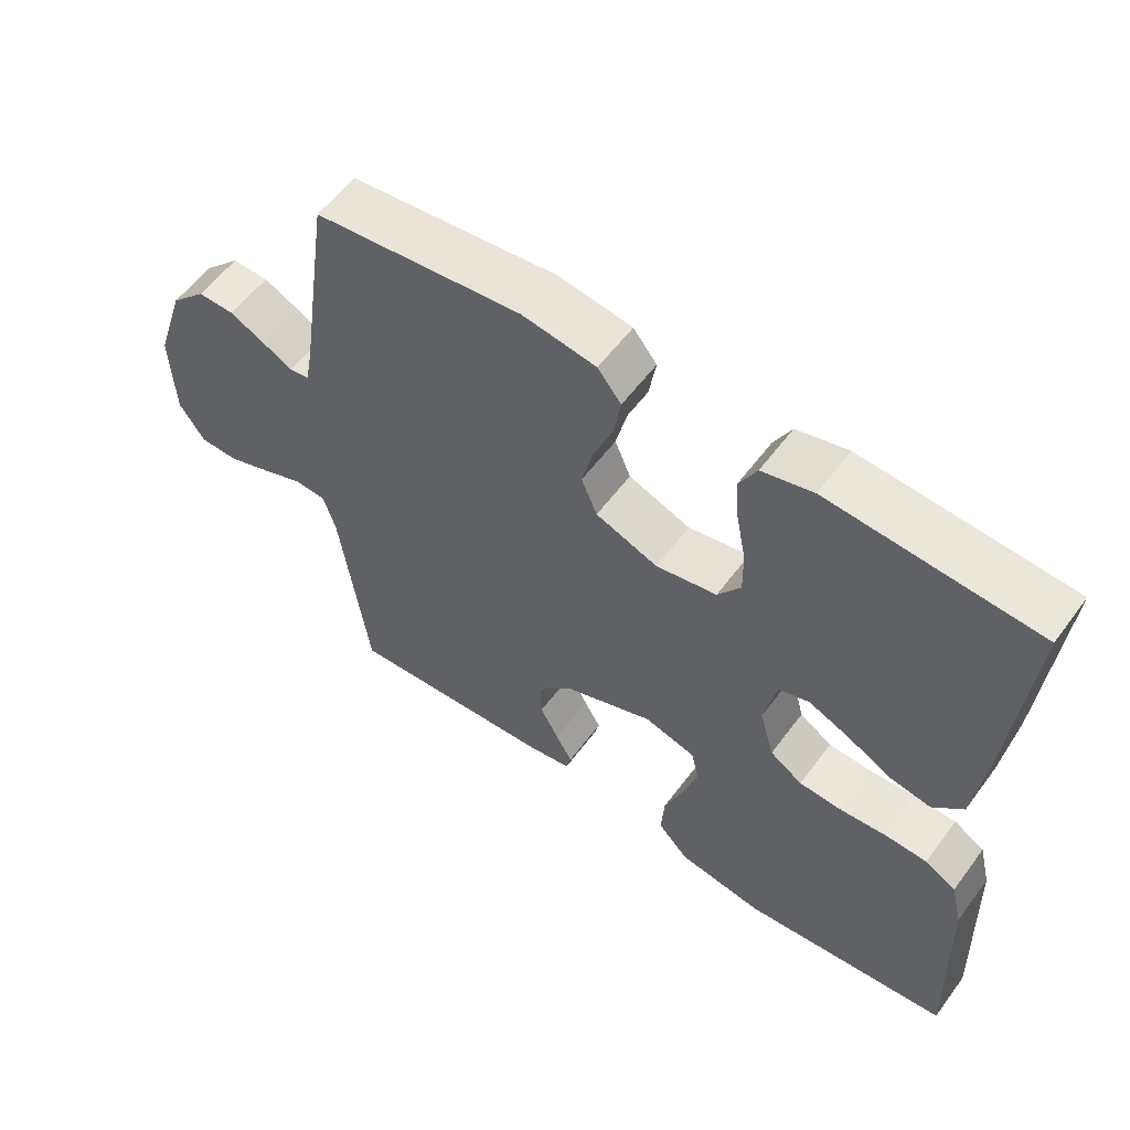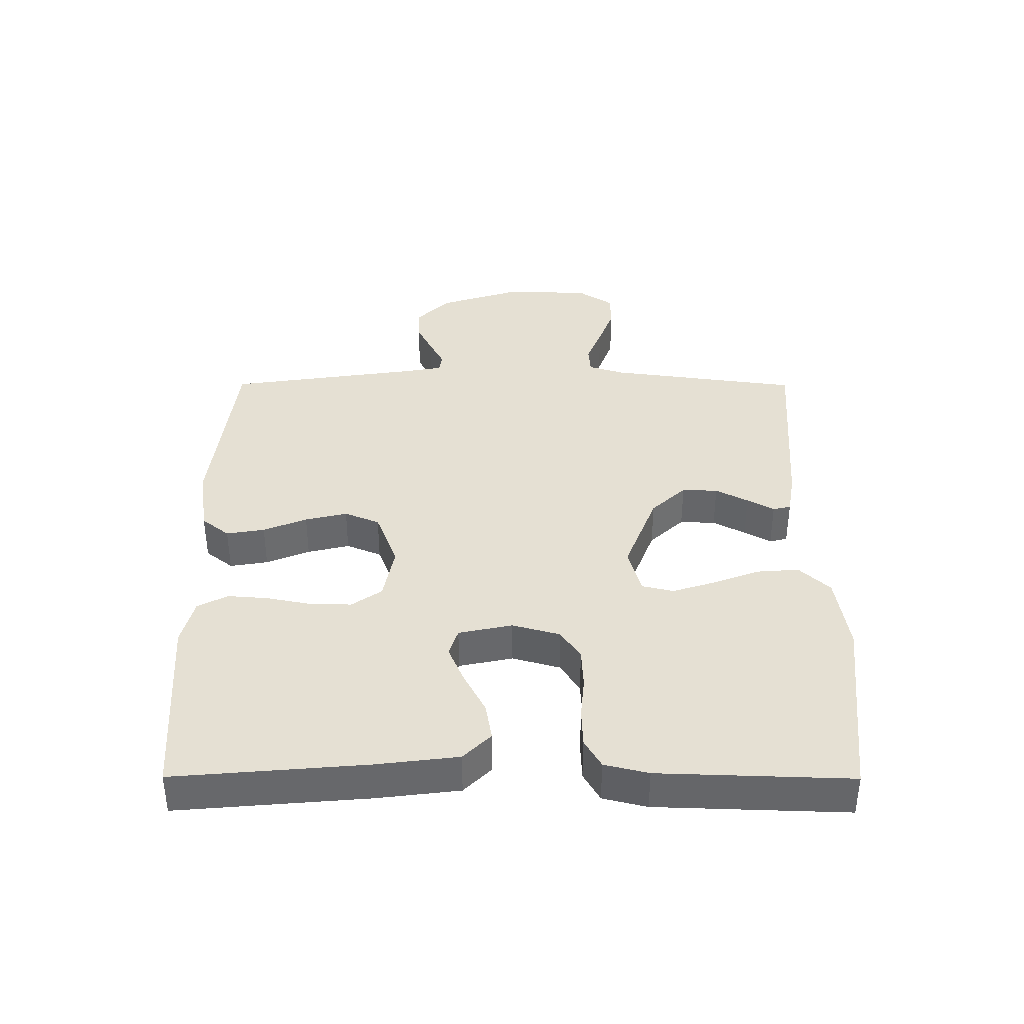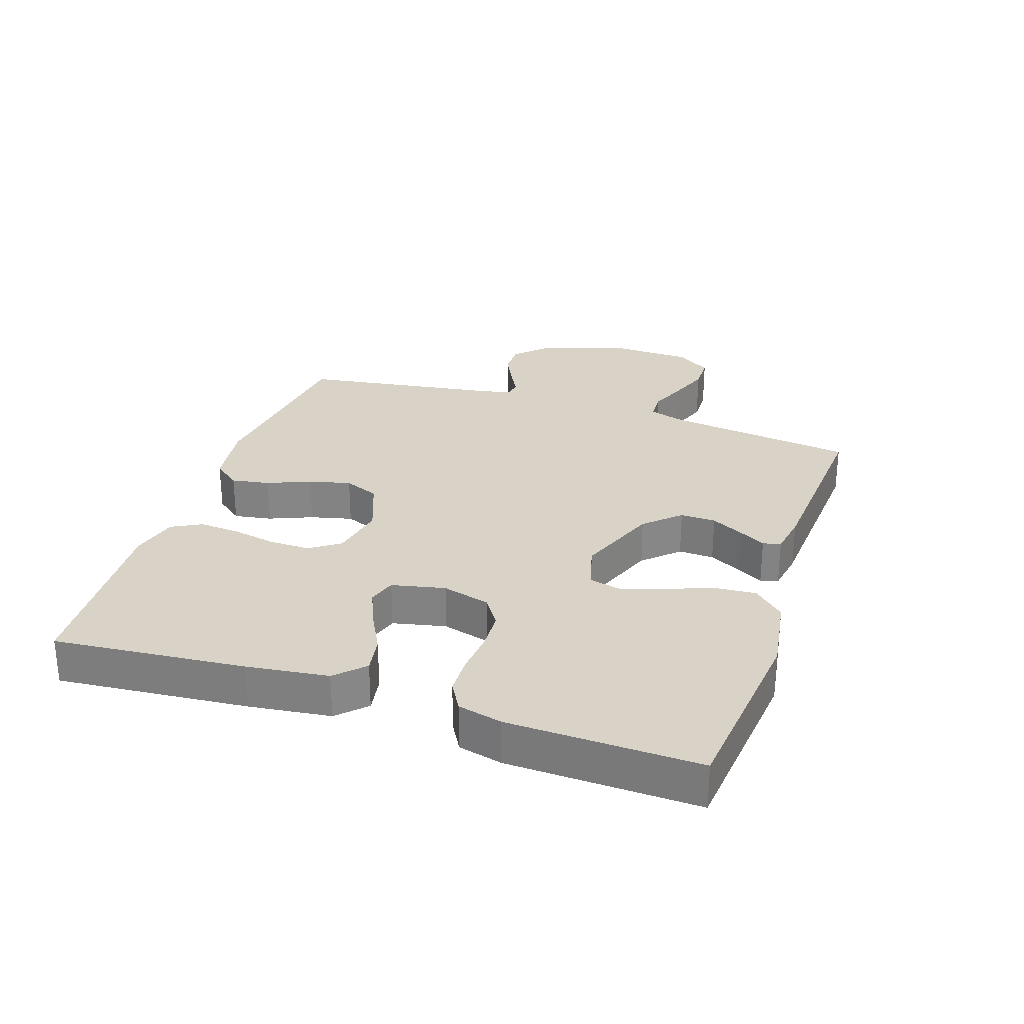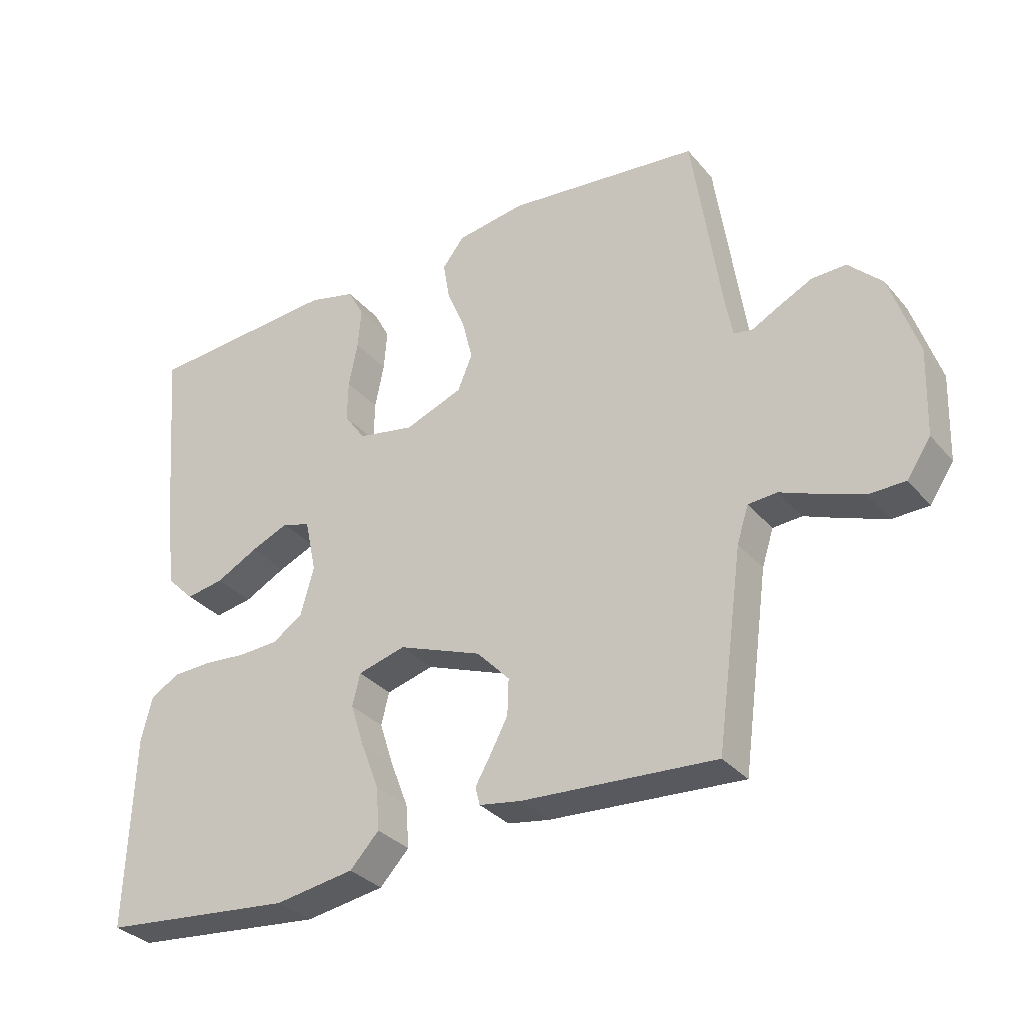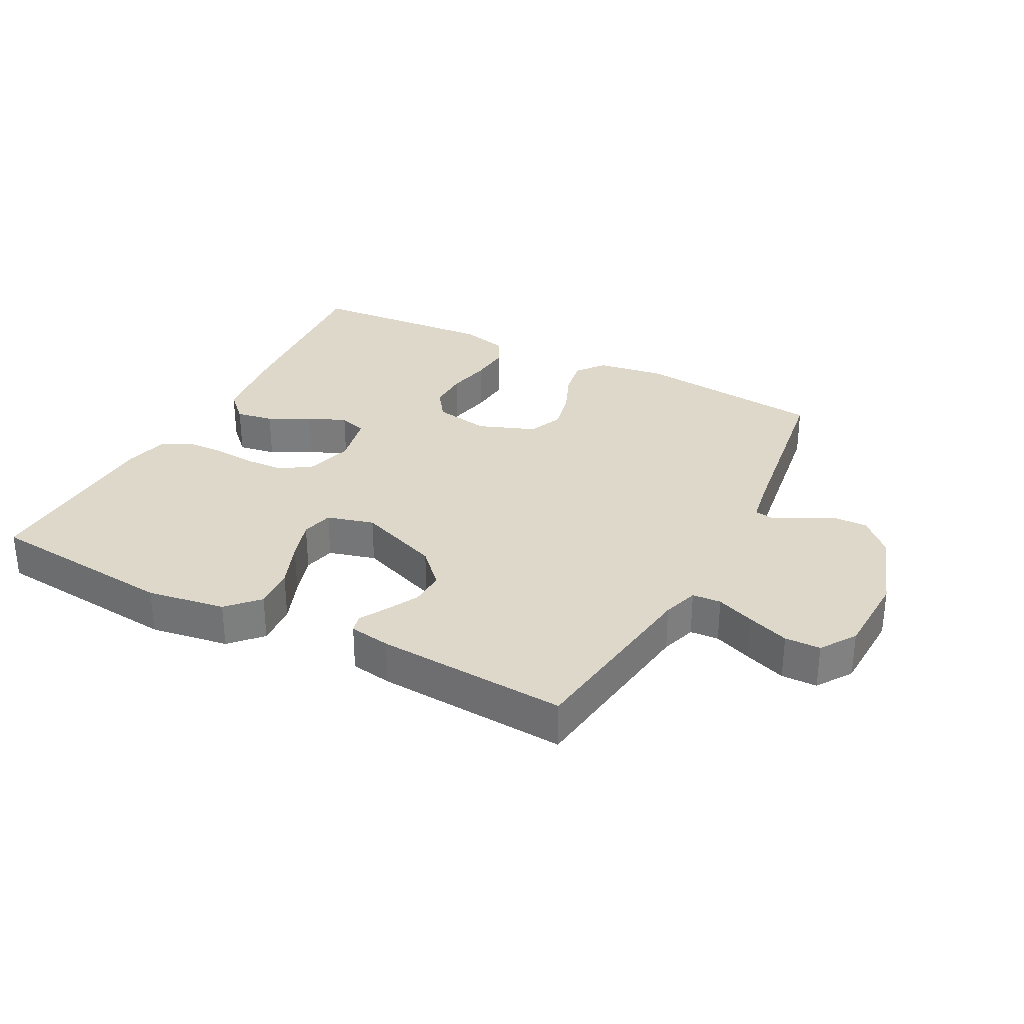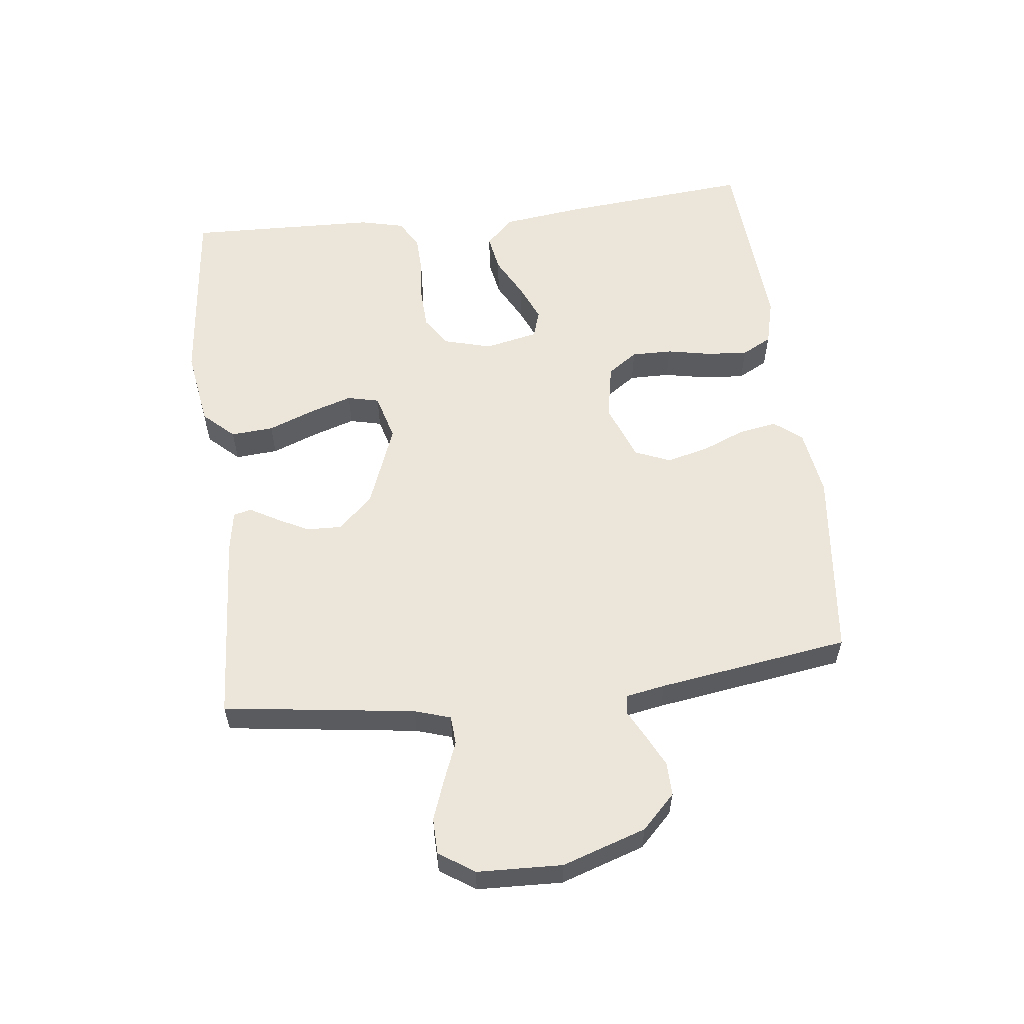
<metadata>
{"format":"obj","ext":"obj","renderer":"f3d","projection":"perspective","resolution":1024,"background":"white","views":[{"elev":57.1,"azim":36.2,"up":"+Z"},{"elev":38.0,"azim":90.2,"up":"+Y"},{"elev":28.2,"azim":108.4,"up":"+Y"},{"elev":-32.5,"azim":-146.6,"up":"+Z"},{"elev":31.0,"azim":-152.5,"up":"+Y"},{"elev":57.2,"azim":-96.9,"up":"+Y"}]}
</metadata>
<code>
v 0.5 0.07 0.5
v 0.474 0.07 0.2
v 0.458 0.07 0.072
v 0.415 0.07 0.029
v 0.356 0.07 0.039
v 0.291 0.07 0.073
v 0.232 0.07 0.098
v 0.188 0.07 0.084
v 0.17 0.07 0
v 0.191 0.07 -0.075
v 0.238 0.07 -0.106
v 0.3 0.07 -0.109
v 0.367 0.07 -0.103
v 0.428 0.07 -0.105
v 0.473 0.07 -0.131
v 0.49 0.07 -0.2
v 0.5 0.07 -0.5
v 0.2 0.07 -0.531
v 0.077 0.07 -0.512
v 0.032 0.07 -0.464
v 0.037 0.07 -0.397
v 0.065 0.07 -0.324
v 0.086 0.07 -0.258
v 0.074 0.07 -0.208
v 0 0.07 -0.188
v -0.13 0.07 -0.238
v -0.181 0.07 -0.292
v -0.179 0.07 -0.348
v -0.152 0.07 -0.399
v -0.128 0.07 -0.441
v -0.135 0.07 -0.469
v -0.2 0.07 -0.48
v -0.5 0.07 -0.5
v -0.541 0.07 -0.2
v -0.559 0.07 -0.144
v -0.604 0.07 -0.141
v -0.664 0.07 -0.165
v -0.729 0.07 -0.189
v -0.785 0.07 -0.188
v -0.822 0.07 -0.133
v -0.827 0.07 0
v -0.784 0.07 0.131
v -0.732 0.07 0.183
v -0.679 0.07 0.182
v -0.628 0.07 0.157
v -0.584 0.07 0.134
v -0.555 0.07 0.139
v -0.544 0.07 0.2
v -0.5 0.07 0.5
v -0.2 0.07 0.534
v -0.093 0.07 0.518
v -0.059 0.07 0.475
v -0.069 0.07 0.415
v -0.097 0.07 0.347
v -0.113 0.07 0.281
v -0.09 0.07 0.226
v 0 0.07 0.192
v 0.088 0.07 0.209
v 0.121 0.07 0.256
v 0.12 0.07 0.32
v 0.106 0.07 0.39
v 0.101 0.07 0.454
v 0.126 0.07 0.501
v 0.2 0.07 0.52
v 0.5 0 0.5
v 0.474 0 0.2
v 0.458 0 0.072
v 0.415 0 0.029
v 0.356 0 0.039
v 0.291 0 0.073
v 0.232 0 0.098
v 0.188 0 0.084
v 0.17 0 0
v 0.191 0 -0.075
v 0.238 0 -0.106
v 0.3 0 -0.109
v 0.367 0 -0.103
v 0.428 0 -0.105
v 0.473 0 -0.131
v 0.49 0 -0.2
v 0.5 0 -0.5
v 0.2 0 -0.531
v 0.077 0 -0.512
v 0.032 0 -0.464
v 0.037 0 -0.397
v 0.065 0 -0.324
v 0.086 0 -0.258
v 0.074 0 -0.208
v 0 0 -0.188
v -0.13 0 -0.238
v -0.181 0 -0.292
v -0.179 0 -0.348
v -0.152 0 -0.399
v -0.128 0 -0.441
v -0.135 0 -0.469
v -0.2 0 -0.48
v -0.5 0 -0.5
v -0.541 0 -0.2
v -0.559 0 -0.144
v -0.604 0 -0.141
v -0.664 0 -0.165
v -0.729 0 -0.189
v -0.785 0 -0.188
v -0.822 0 -0.133
v -0.827 0 0
v -0.784 0 0.131
v -0.732 0 0.183
v -0.679 0 0.182
v -0.628 0 0.157
v -0.584 0 0.134
v -0.555 0 0.139
v -0.544 0 0.2
v -0.5 0 0.5
v -0.2 0 0.534
v -0.093 0 0.518
v -0.059 0 0.475
v -0.069 0 0.415
v -0.097 0 0.347
v -0.113 0 0.281
v -0.09 0 0.226
v 0 0 0.192
v 0.088 0 0.209
v 0.121 0 0.256
v 0.12 0 0.32
v 0.106 0 0.39
v 0.101 0 0.454
v 0.126 0 0.501
v 0.2 0 0.52
f 60 61 62 63
f 59 60 63 64
f 51 52 53 54
f 51 54 55
f 48 49 50 51
f 47 48 51 55
f 43 44 45 46
f 41 42 43 46
f 41 46 47
f 36 37 38 39
f 36 39 40 41
f 31 32 33 34
f 29 30 31 34
f 28 29 34 35
f 27 28 35
f 26 27 35
f 25 26 35
f 19 20 21 22
f 19 22 23
f 18 19 23
f 17 18 23 24
f 15 16 17 24
f 12 13 14 15
f 11 12 15 24
f 3 4 5 6
f 3 6 7
f 2 3 7
f 59 64 1 2
f 58 59 2 7
f 57 58 7 8
f 56 57 8 9
f 41 47 55 56
f 35 36 41 56
f 25 35 56 9
f 10 11 24 25
f 9 10 25
f 127 126 125 124
f 128 127 124 123
f 118 117 116 115
f 119 118 115
f 115 114 113 112
f 119 115 112 111
f 110 109 108 107
f 110 107 106 105
f 111 110 105
f 103 102 101 100
f 105 104 103 100
f 98 97 96 95
f 98 95 94 93
f 99 98 93 92
f 99 92 91
f 99 91 90
f 99 90 89
f 86 85 84 83
f 87 86 83
f 87 83 82
f 88 87 82 81
f 88 81 80 79
f 79 78 77 76
f 88 79 76 75
f 70 69 68 67
f 71 70 67
f 71 67 66
f 66 65 128 123
f 71 66 123 122
f 72 71 122 121
f 73 72 121 120
f 120 119 111 105
f 120 105 100 99
f 73 120 99 89
f 89 88 75 74
f 89 74 73
f 1 65 66 2
f 2 66 67 3
f 3 67 68 4
f 4 68 69 5
f 5 69 70 6
f 6 70 71 7
f 7 71 72 8
f 8 72 73 9
f 9 73 74 10
f 10 74 75 11
f 11 75 76 12
f 12 76 77 13
f 13 77 78 14
f 14 78 79 15
f 15 79 80 16
f 16 80 81 17
f 17 81 82 18
f 18 82 83 19
f 19 83 84 20
f 20 84 85 21
f 21 85 86 22
f 22 86 87 23
f 23 87 88 24
f 24 88 89 25
f 25 89 90 26
f 26 90 91 27
f 27 91 92 28
f 28 92 93 29
f 29 93 94 30
f 30 94 95 31
f 31 95 96 32
f 32 96 97 33
f 33 97 98 34
f 34 98 99 35
f 35 99 100 36
f 36 100 101 37
f 37 101 102 38
f 38 102 103 39
f 39 103 104 40
f 40 104 105 41
f 41 105 106 42
f 42 106 107 43
f 43 107 108 44
f 44 108 109 45
f 45 109 110 46
f 46 110 111 47
f 47 111 112 48
f 48 112 113 49
f 49 113 114 50
f 50 114 115 51
f 51 115 116 52
f 52 116 117 53
f 53 117 118 54
f 54 118 119 55
f 55 119 120 56
f 56 120 121 57
f 57 121 122 58
f 58 122 123 59
f 59 123 124 60
f 60 124 125 61
f 61 125 126 62
f 62 126 127 63
f 63 127 128 64
f 64 128 65 1

</code>
